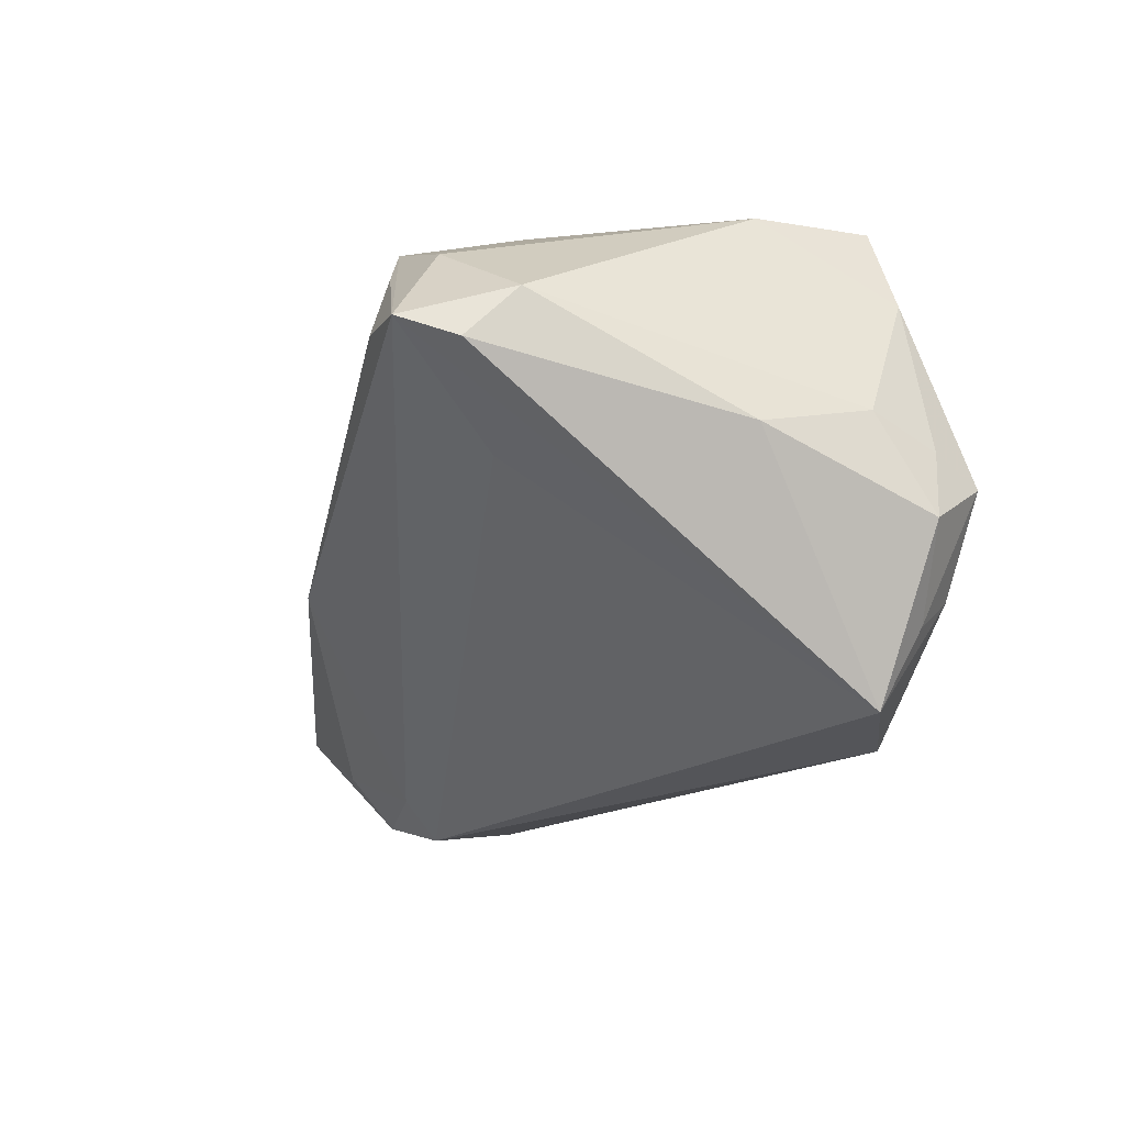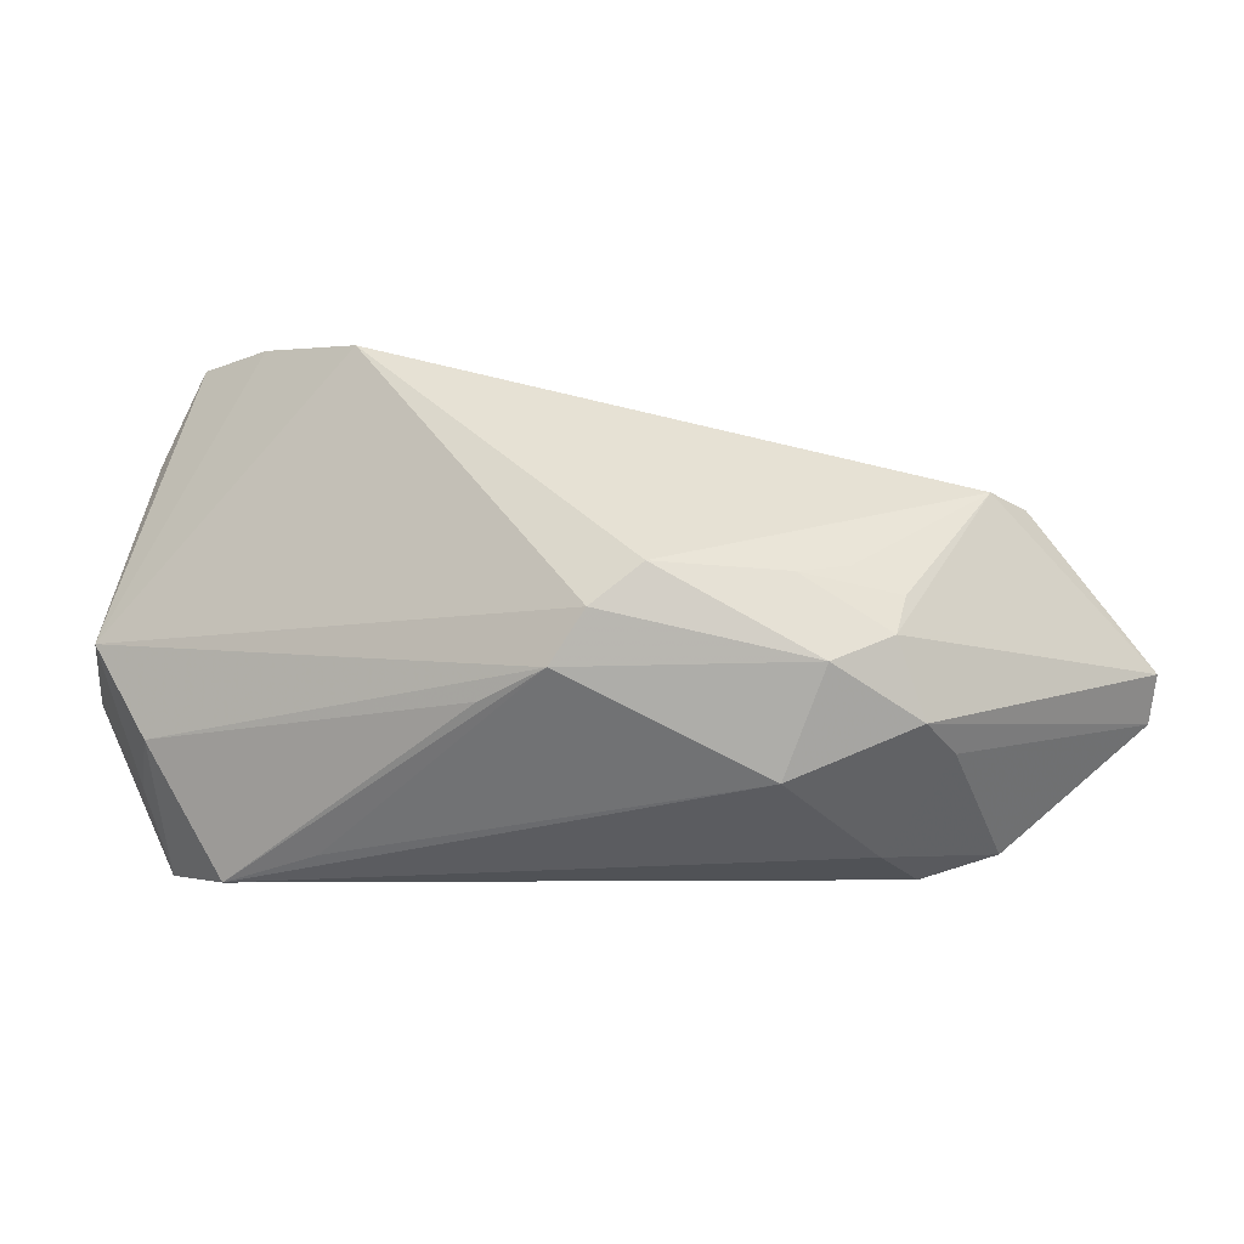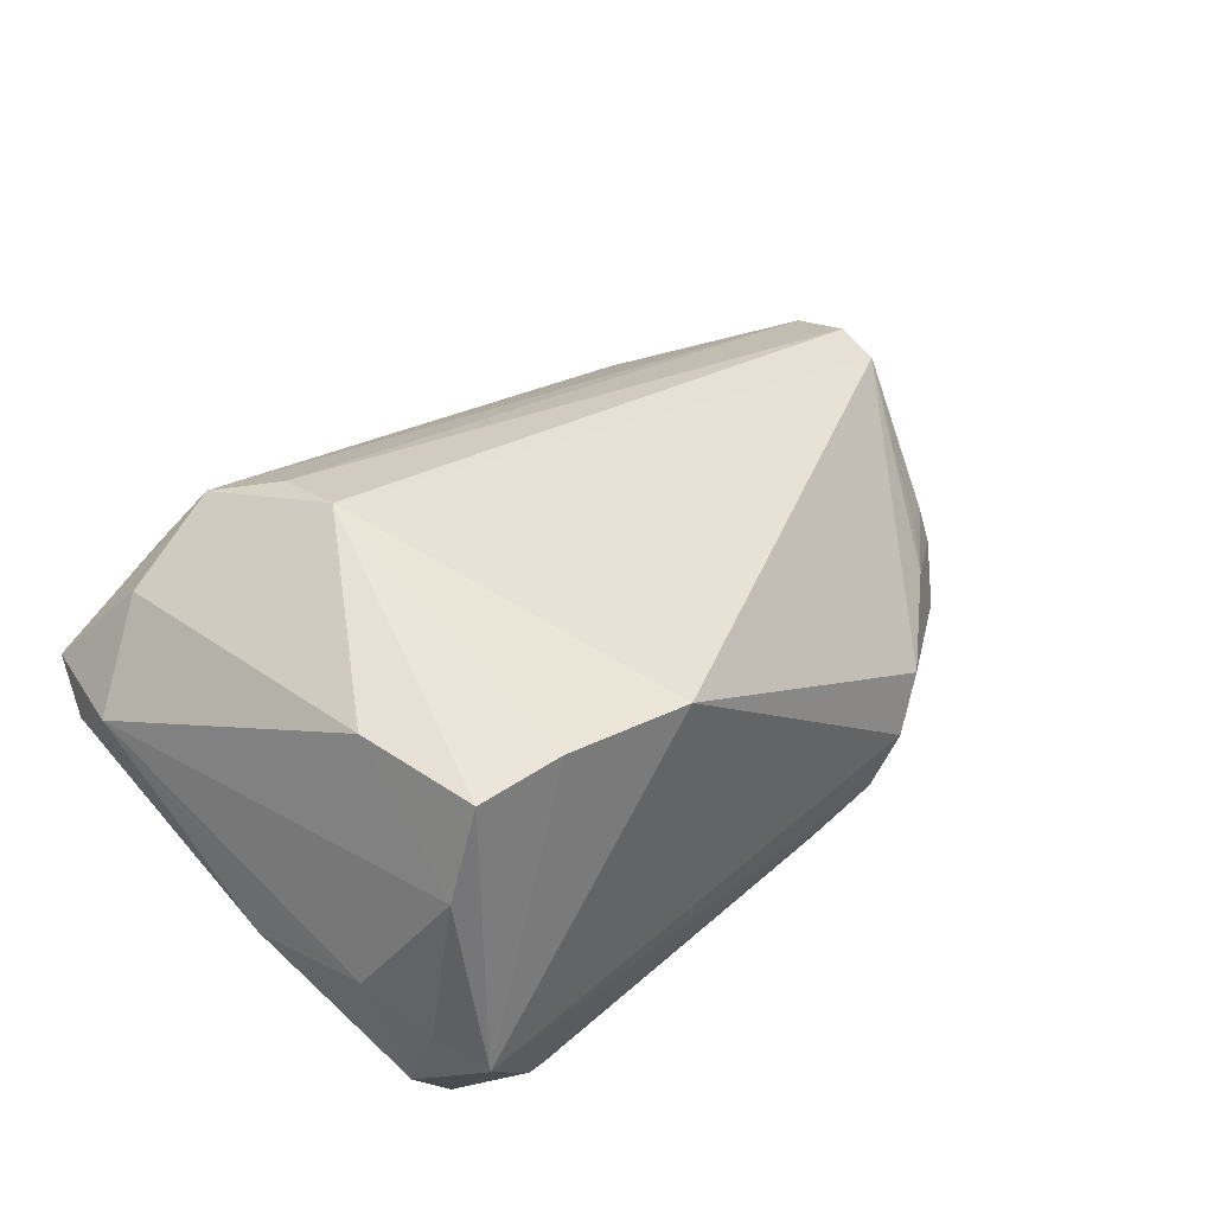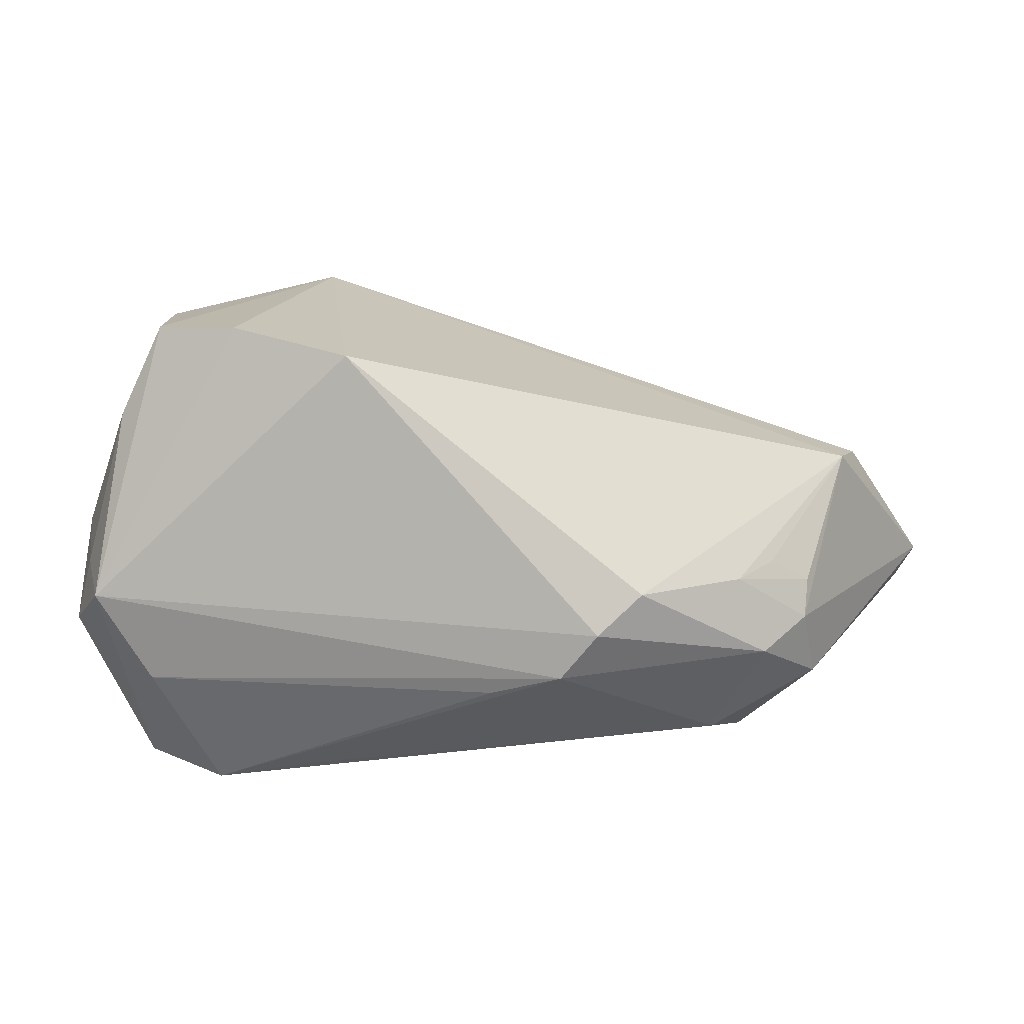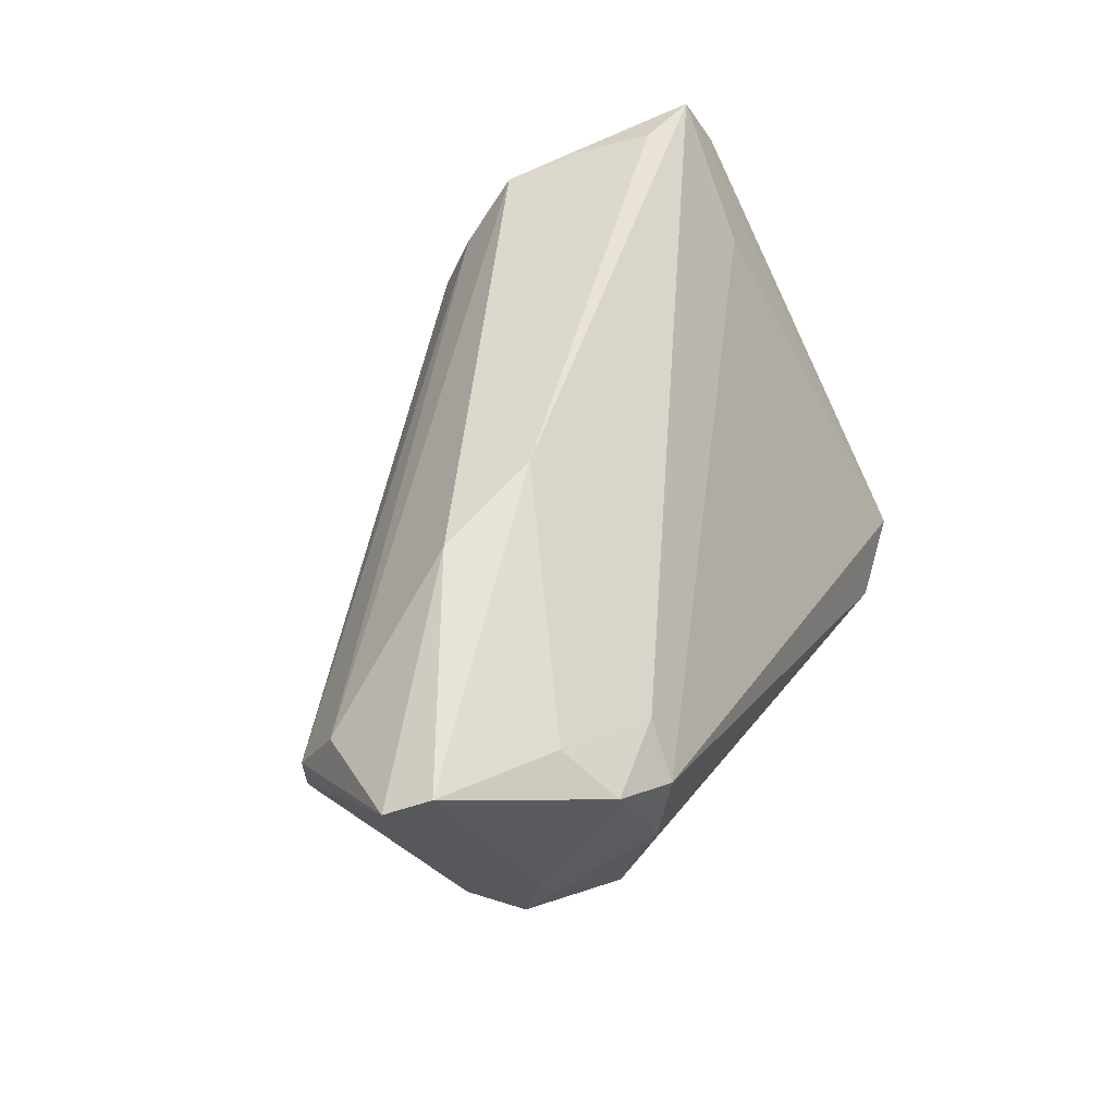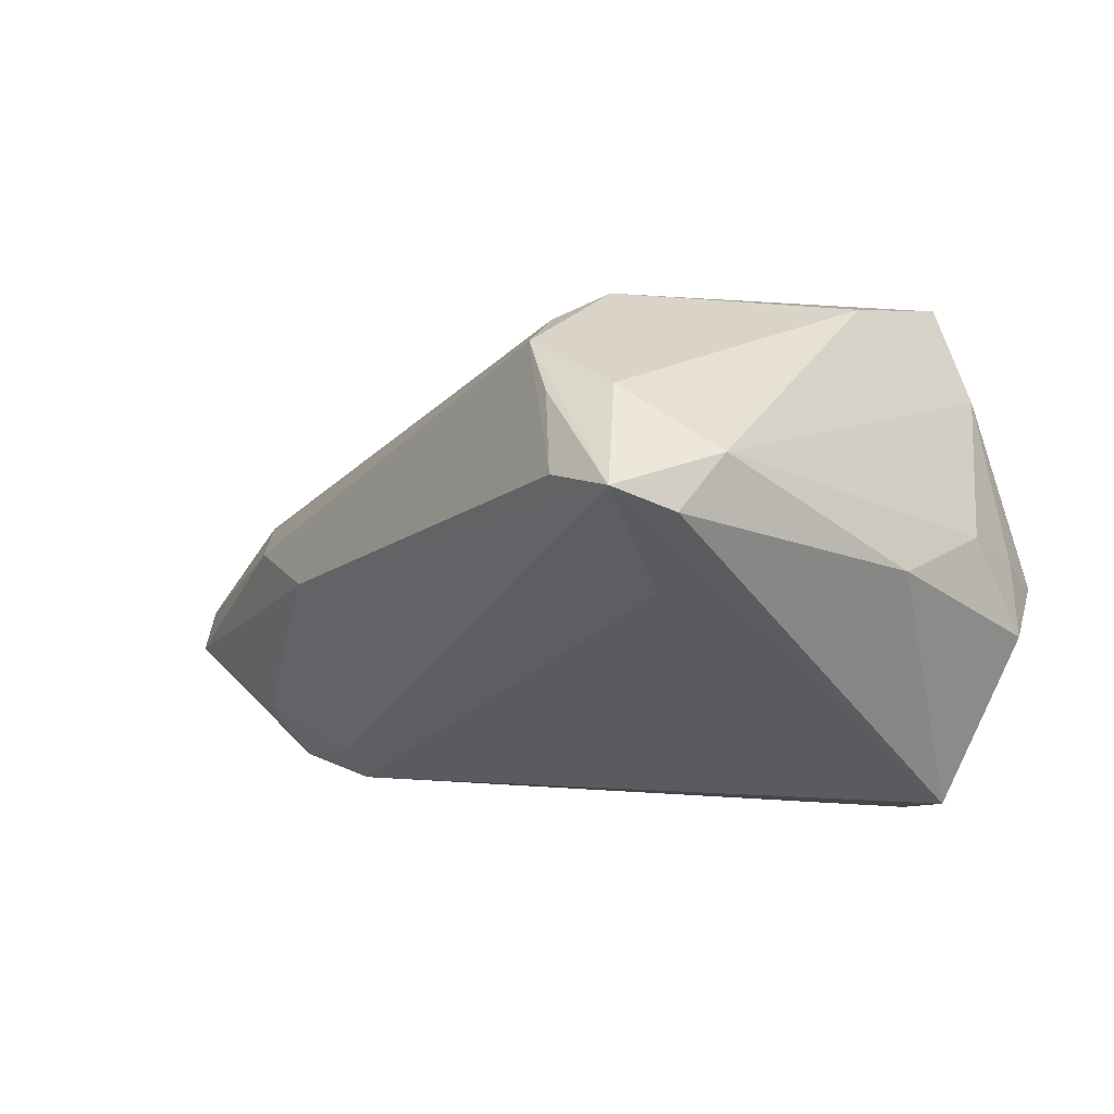
<metadata>
{"format":"obj","ext":"obj","renderer":"f3d","projection":"perspective","resolution":1024,"background":"white","views":[{"elev":-17.4,"azim":-105.8,"up":"+Z"},{"elev":-12.2,"azim":29.5,"up":"+Z"},{"elev":52.4,"azim":-43.8,"up":"+Z"},{"elev":15.2,"azim":7.3,"up":"+Z"},{"elev":46.7,"azim":116.9,"up":"+Y"},{"elev":0.6,"azim":-126.8,"up":"+Z"}]}
</metadata>
<code>
v 0.01507 -0.03385 -0.006378
v -0.05705 -0.005343 -0.001163
v -0.03335 0.02872 0.024
v -0.02768 0.013 0.03068
v -0.05593 0.02652 0.005159
v -0.0471 -0.02731 -0.01926
v -0.03586 -0.02645 -0.03068
v 0.03219 -0.02119 -0.002105
v -0.05189 -0.02778 -0.0007455
v -0.04283 -0.03235 -0.01496
v 0.0401 0.01326 -0.02789
v -0.04934 -0.03385 -0.003673
v 0.04788 0.01445 0.003686
v 0.04082 0.01882 -0.02106
v 0.02861 0.01377 -0.02624
v -0.04415 -0.01045 0.02887
v 0.0454 0.0001637 0.00944
v -0.05629 0.02031 0.01144
v -0.03926 0.03085 0.01825
v 0.03576 -0.0211 -0.01181
v -0.0458 0.02682 0.01883
v 0.04103 -0.01346 -0.004139
v -0.04503 0.02036 -0.003439
v 0.02902 -0.01857 -0.02338
v -0.0233 -0.02593 -0.02833
v 0.04225 -0.01178 -0.01729
v -0.04389 0.03385 0.009137
v 0.03241 -0.001542 -0.0293
v -0.04179 -0.02533 0.02976
v 0.001568 -0.03303 -0.01474
v -0.05422 -0.01944 0.002552
v 0.05484 0.02183 -0.0134
v 0.02735 0.02763 0.0002242
v -0.05433 -0.02655 -0.009042
v 0.01352 0.03036 -0.003367
v -0.05311 0.03328 0.007881
v 0.01046 -0.03385 -0.01215
v -0.0463 -0.02229 -0.02894
v 0.04084 -0.01564 -0.008589
v -0.03962 0.02072 0.02323
v -0.02773 0.02153 0.02713
v -0.03174 -0.02705 0.03017
v 0.04258 -0.00487 -0.01948
v 0.03225 0.008762 -0.03068
v 0.03626 -0.01635 -0.00101
v -0.0469 -0.02652 0.01861
v 0.04707 0.006442 0.008642
v 0.02031 -0.03107 -0.001655
v -0.01688 -0.03006 0.0275
v 0.05705 0.01893 -0.008428
f 12 1 49
f 38 44 7
f 49 1 48
f 50 32 33
f 33 32 35
f 44 38 23
f 23 15 44
f 12 34 6
f 6 34 38
f 20 48 1
f 4 47 41
f 7 30 10
f 12 6 10
f 10 38 7
f 10 6 38
f 1 12 37
f 12 10 37
f 37 10 30
f 37 20 1
f 24 20 37
f 37 30 7
f 49 48 17
f 17 4 49
f 47 4 17
f 17 39 50
f 50 47 17
f 35 32 14
f 14 15 35
f 41 47 13
f 13 47 50
f 50 33 13
f 15 23 36
f 35 15 36
f 36 27 35
f 36 38 5
f 36 23 38
f 5 38 2
f 38 34 2
f 12 29 46
f 27 36 19
f 49 4 42
f 42 4 29
f 42 12 49
f 42 29 12
f 3 4 41
f 21 4 3
f 3 36 21
f 3 19 36
f 41 13 3
f 3 13 33
f 3 33 35
f 35 27 3
f 27 19 3
f 29 4 16
f 16 46 29
f 7 24 25
f 25 37 7
f 24 37 25
f 8 17 48
f 8 20 39
f 48 20 8
f 32 43 11
f 11 14 32
f 44 15 11
f 15 14 11
f 26 20 24
f 39 20 26
f 50 39 26
f 26 32 50
f 26 43 32
f 9 34 12
f 12 46 9
f 40 4 21
f 21 16 40
f 40 16 4
f 46 16 18
f 5 2 18
f 18 36 5
f 18 16 21
f 21 36 18
f 39 17 22
f 22 8 39
f 28 11 43
f 43 26 28
f 28 26 24
f 44 11 28
f 7 44 28
f 28 24 7
f 31 9 46
f 31 18 2
f 46 18 31
f 31 2 34
f 34 9 31
f 17 8 45
f 45 22 17
f 8 22 45

</code>
